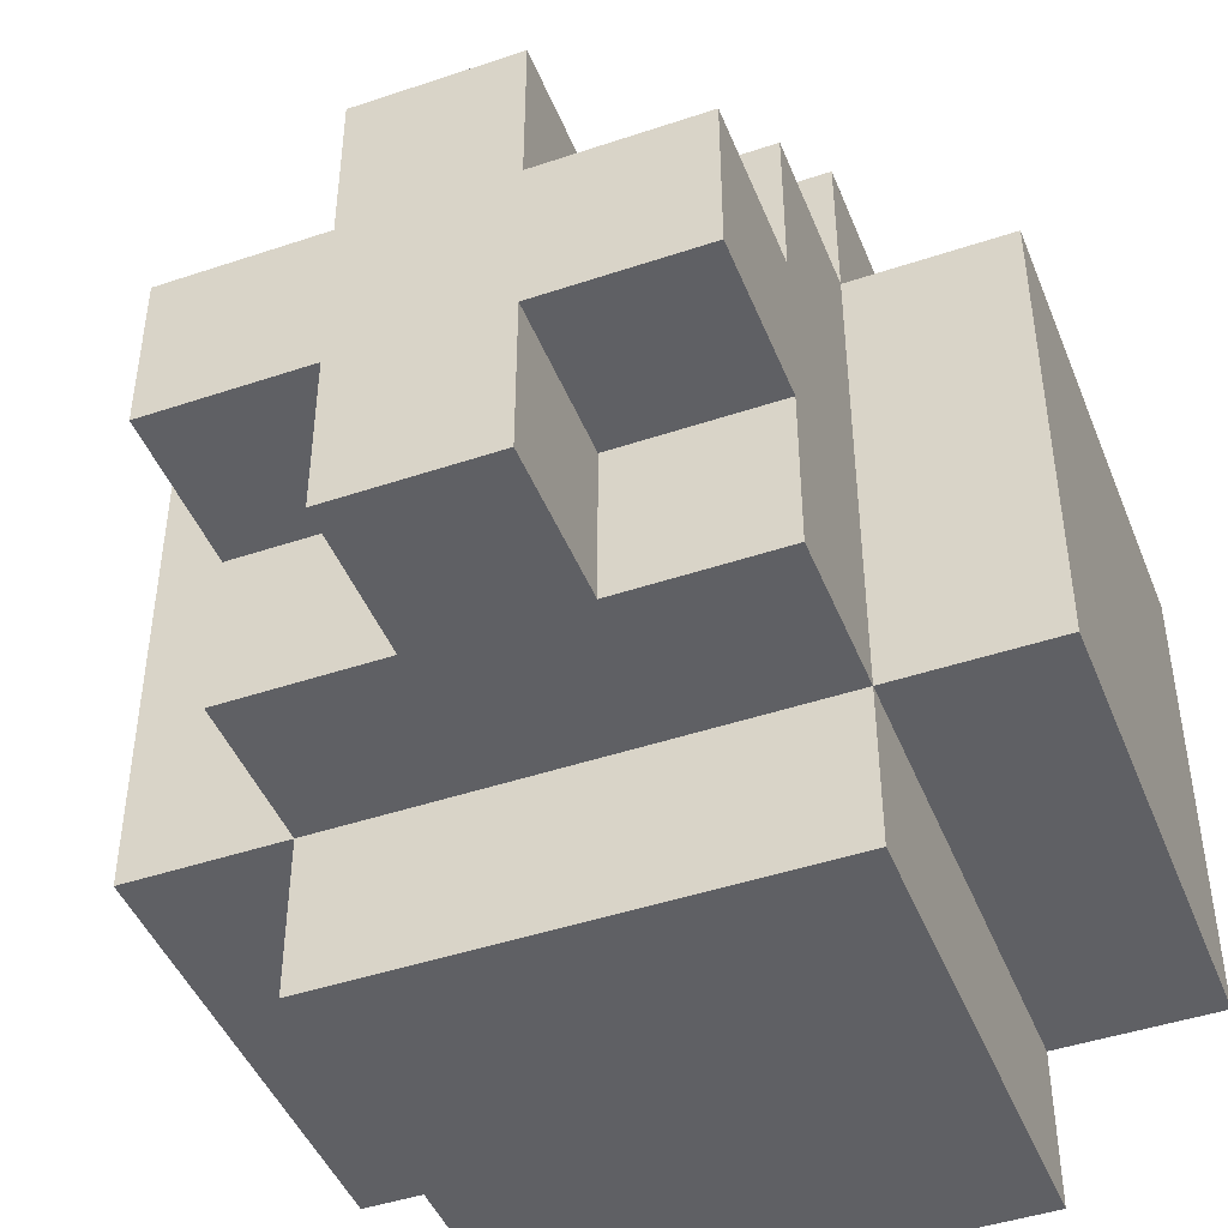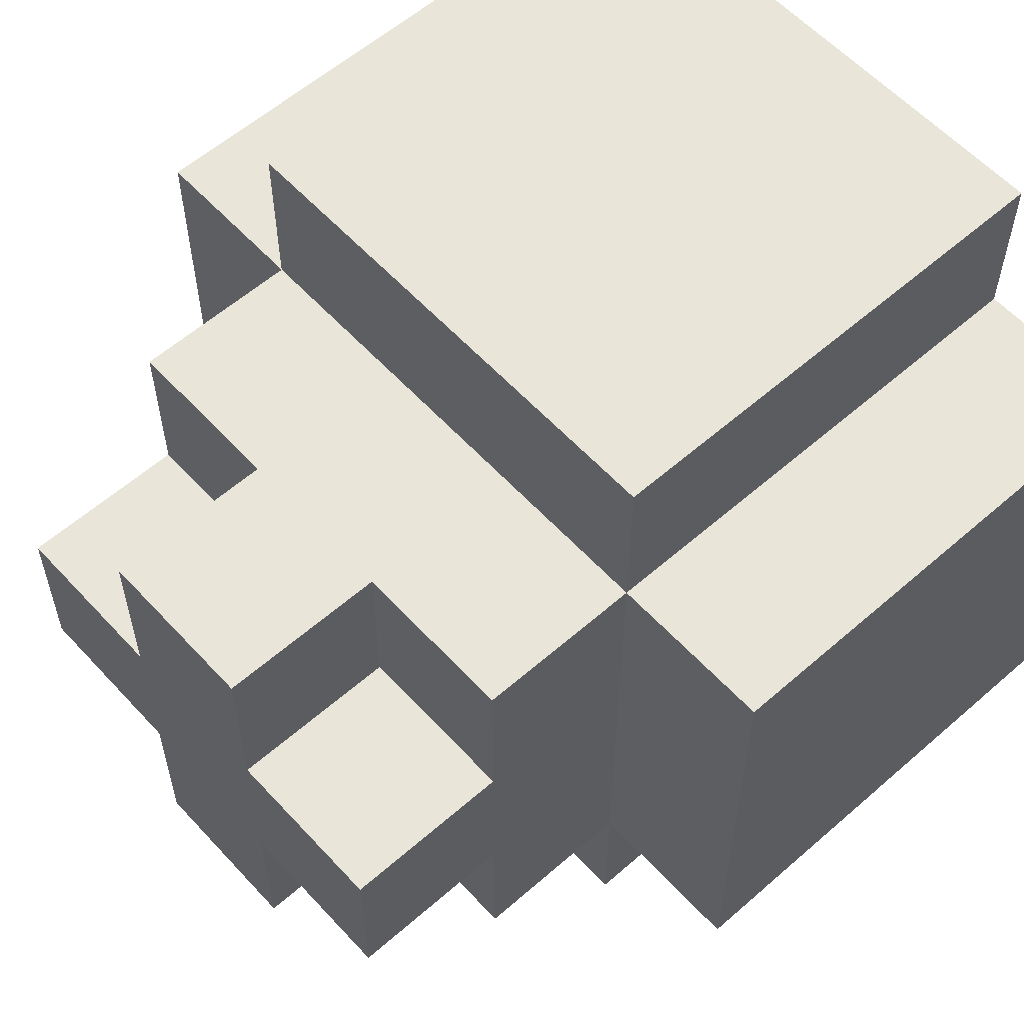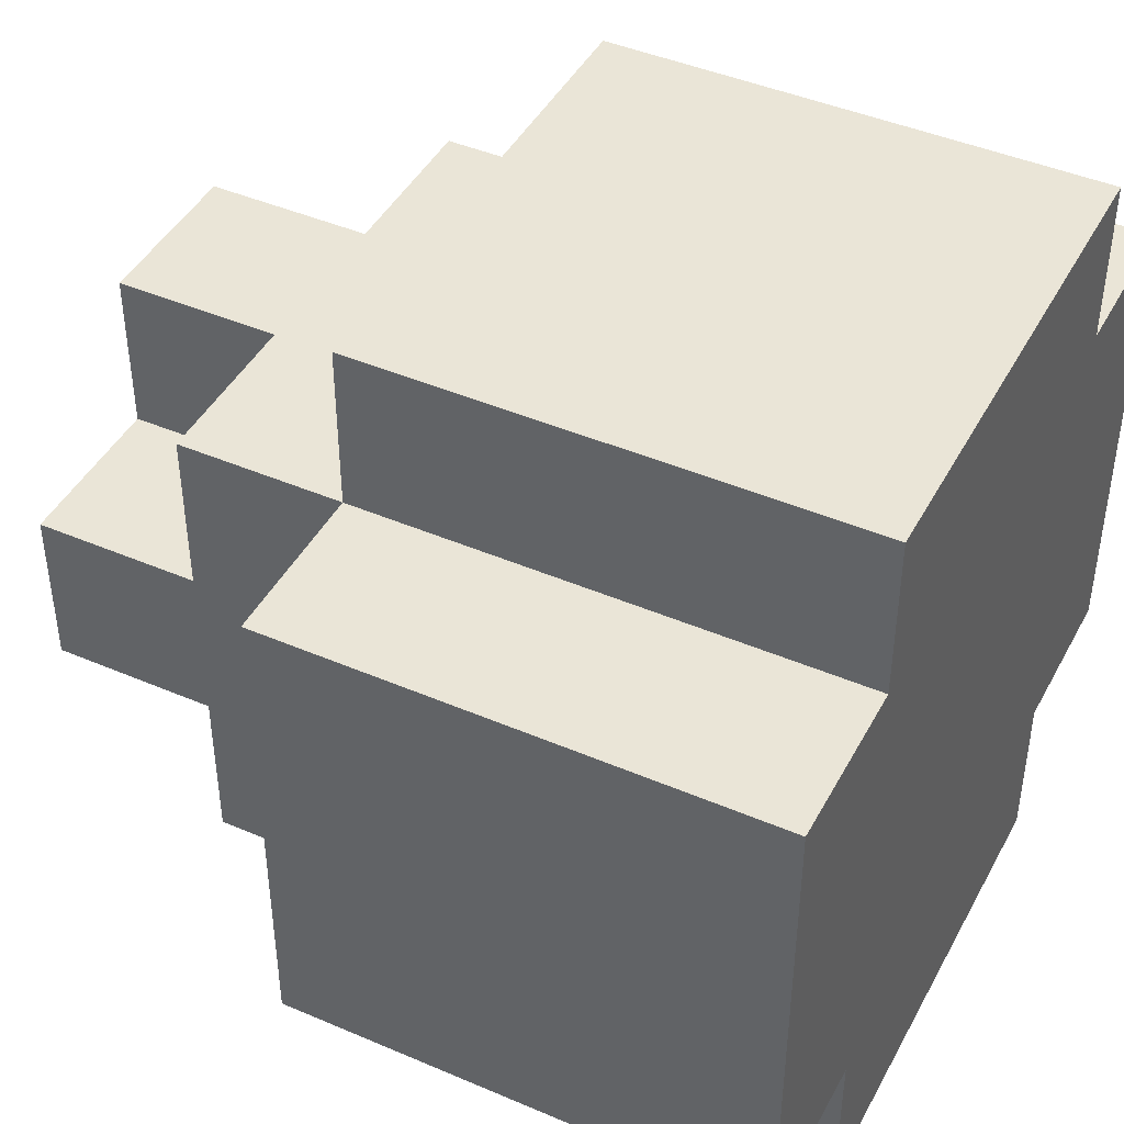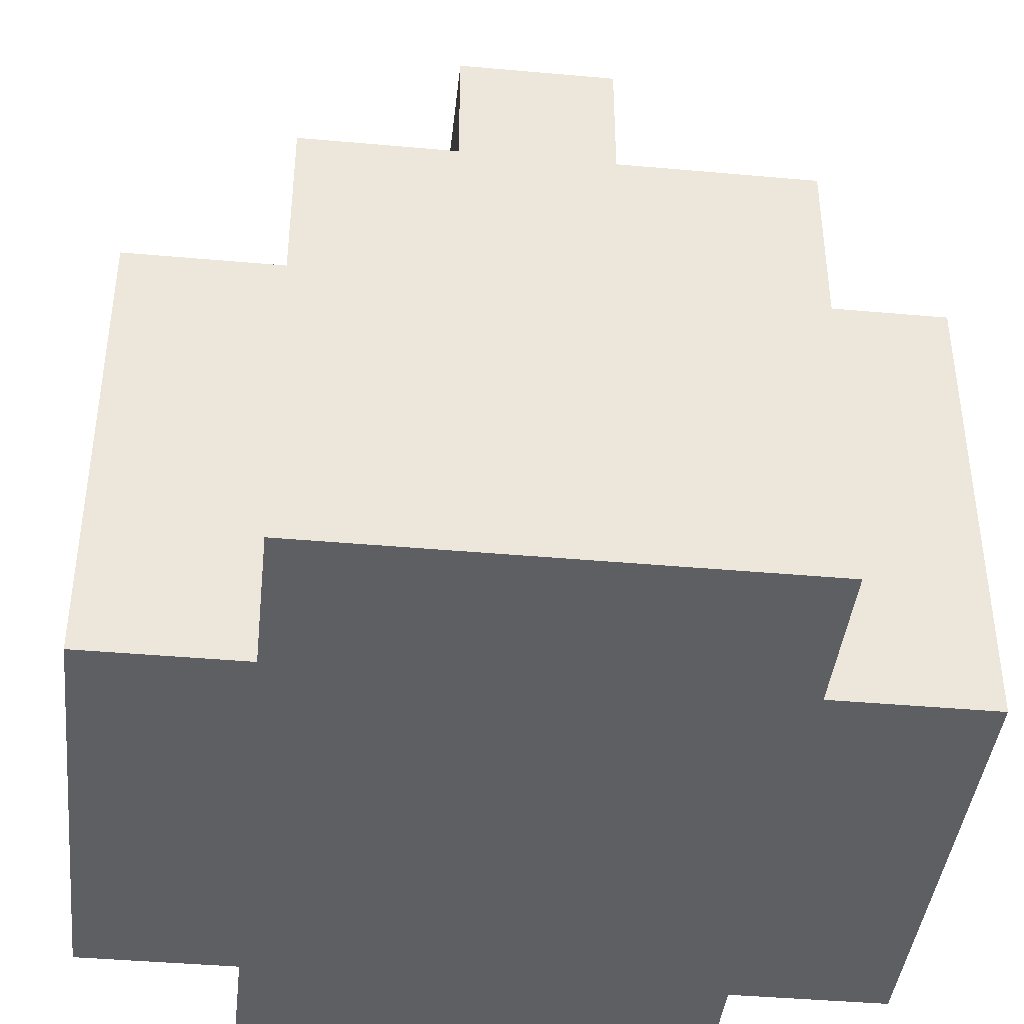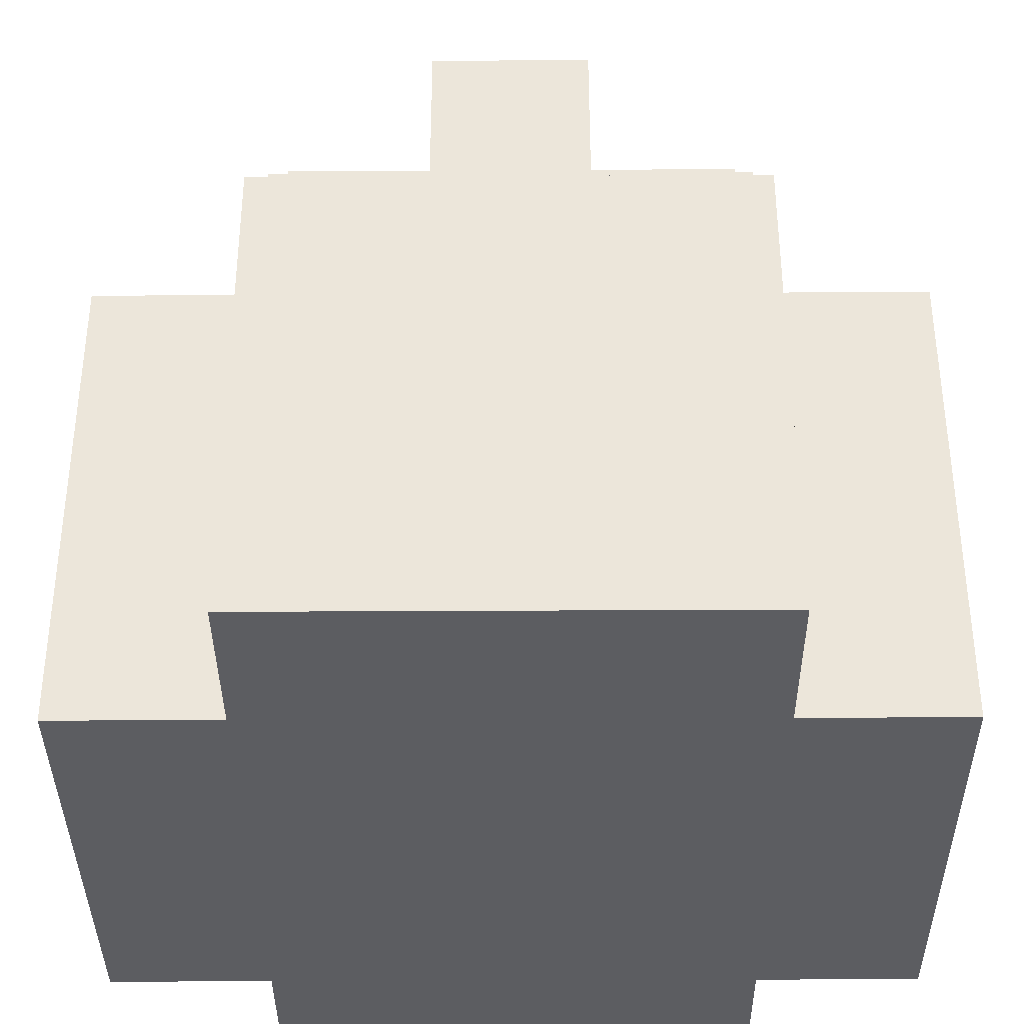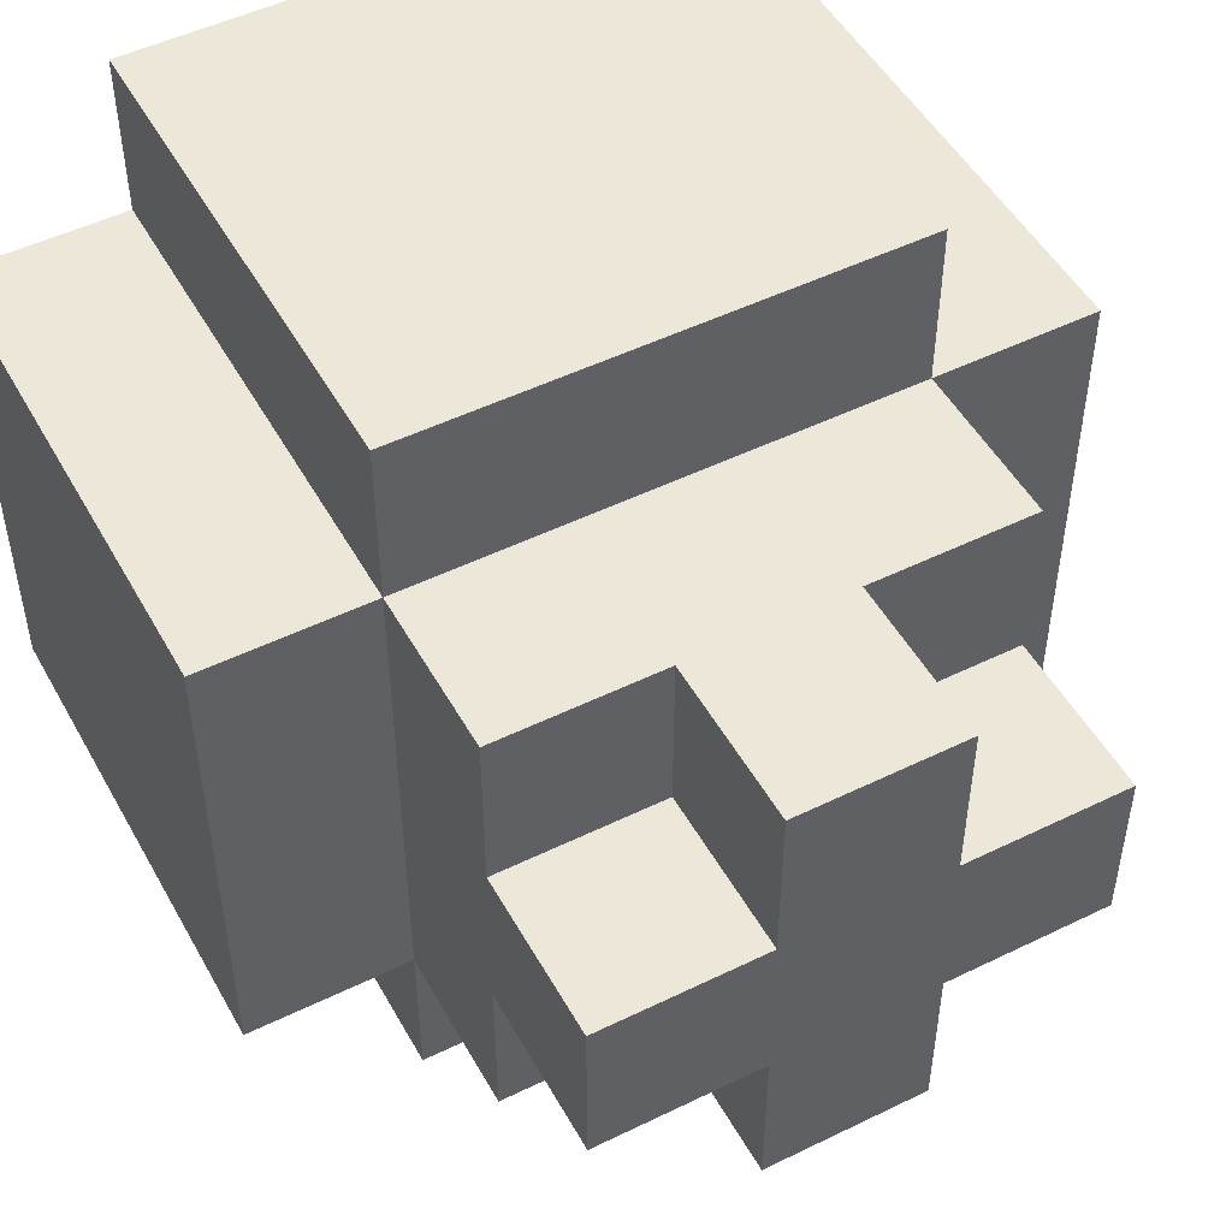
<metadata>
{"format":"obj","ext":"obj","renderer":"f3d","projection":"perspective","resolution":1024,"background":"white","views":[{"elev":-45.3,"azim":-158.8,"up":"+Z"},{"elev":58.4,"azim":-132.1,"up":"+Z"},{"elev":44.0,"azim":-63.3,"up":"+Z"},{"elev":-41.4,"azim":-6.2,"up":"+Y"},{"elev":-37.0,"azim":-89.6,"up":"+Y"},{"elev":49.9,"azim":151.7,"up":"+Z"}]}
</metadata>
<code>
o
v -0.3 0 0.2
v -0.3 0 0
v -0.3 0 -0.1
v -0.3 0.2 0.2
v -0.3 0.2 0.1
v -0.3 0.2 0
v -0.3 0.2 -0.1
v -0.3 0.3 0.2
v -0.3 0.3 0.1
v -0.3 0.3 -0.1
v -0.2 0 0.3
v -0.2 0 0.2
v -0.2 0 -0.1
v -0.2 0 -0.2
v -0.2 0.1 -0.1
v -0.2 0.1 -0.2
v -0.2 0.2 0.3
v -0.2 0.2 0.2
v -0.2 0.2 -0.1
v -0.2 0.2 -0.2
v -0.2 0.3 0.3
v -0.2 0.3 0.2
v -0.2 0.3 0.1
v -0.2 0.3 -0.1
v -0.2 0.3 -0.2
v -0.2 0.4 0.2
v -0.2 0.4 0.1
v -0.2 0.4 0
v -0.2 0.4 -0.1
v -0.2 0.5 0.1
v -0.2 0.5 0
v -0.1 0.4 0.2
v -0.1 0.4 0.1
v -0.1 0.4 0
v -0.1 0.4 -0.1
v -0.1 0.5 0.2
v -0.1 0.5 0.1
v -0.1 0.5 0
v -0.1 0.5 -0.1
v 0 0.4 0.2
v 0 0.4 0.1
v 0 0.4 0
v 0 0.4 -0.1
v 0 0.5 0.2
v 0 0.5 0.1
v 0 0.5 0
v 0 0.5 -0.1
v 0.1 0 0.3
v 0.1 0 0.2
v 0.1 0 -0.1
v 0.1 0 -0.2
v 0.1 0.1 0.2
v 0.1 0.1 -0.1
v 0.1 0.1 -0.2
v 0.1 0.2 0.3
v 0.1 0.2 0.2
v 0.1 0.2 -0.1
v 0.1 0.2 -0.2
v 0.1 0.3 0.3
v 0.1 0.3 0.2
v 0.1 0.3 0.1
v 0.1 0.3 0
v 0.1 0.3 -0.1
v 0.1 0.3 -0.2
v 0.1 0.4 0.2
v 0.1 0.4 0.1
v 0.1 0.4 0
v 0.1 0.4 -0.1
v 0.1 0.5 0.1
v 0.1 0.5 0
v 0.2 0 0.2
v 0.2 0 0
v 0.2 0 -0.1
v 0.2 0.1 0.2
v 0.2 0.1 0.1
v 0.2 0.2 0
v 0.2 0.2 -0.1
v 0.2 0.3 0.2
v 0.2 0.3 0.1
v 0.2 0.3 -0.1
v -0.2 0 0.3
v -0.2 0.2 0.3
v -0.2 0.3 0.3
v -0.1 0.1 0.3
v -0.1 0.2 0.3
v 0 0 0.3
v 0 0.1 0.3
v 0 0.2 0.3
v 0 0.3 0.3
v 0.1 0 0.3
v 0.1 0.2 0.3
v 0.1 0.3 0.3
v -0.3 0 0.2
v -0.3 0.2 0.2
v -0.3 0.3 0.2
v -0.2 0 0.2
v -0.2 0.2 0.2
v -0.2 0.3 0.2
v -0.2 0.4 0.2
v -0.1 0.3 0.2
v -0.1 0.4 0.2
v -0.1 0.5 0.2
v 0 0.3 0.2
v 0 0.4 0.2
v 0 0.5 0.2
v 0.1 0 0.2
v 0.1 0.1 0.2
v 0.1 0.2 0.2
v 0.1 0.3 0.2
v 0.1 0.4 0.2
v 0.2 0 0.2
v 0.2 0.1 0.2
v 0.2 0.3 0.2
v -0.2 0.4 0.1
v -0.2 0.5 0.1
v -0.1 0.4 0.1
v -0.1 0.5 0.1
v 0 0.4 0.1
v 0 0.5 0.1
v 0.1 0.4 0.1
v 0.1 0.5 0.1
v -0.2 0.4 0
v -0.2 0.5 0
v -0.1 0.4 0
v -0.1 0.5 0
v 0 0.4 0
v 0 0.5 0
v 0.1 0.4 0
v 0.1 0.5 0
v -0.3 0 -0.1
v -0.3 0.2 -0.1
v -0.3 0.3 -0.1
v -0.2 0 -0.1
v -0.2 0.1 -0.1
v -0.2 0.2 -0.1
v -0.2 0.3 -0.1
v -0.2 0.4 -0.1
v -0.1 0.3 -0.1
v -0.1 0.4 -0.1
v -0.1 0.5 -0.1
v 0 0.3 -0.1
v 0 0.4 -0.1
v 0 0.5 -0.1
v 0.1 0 -0.1
v 0.1 0.1 -0.1
v 0.1 0.2 -0.1
v 0.1 0.3 -0.1
v 0.1 0.4 -0.1
v 0.2 0 -0.1
v 0.2 0.2 -0.1
v 0.2 0.3 -0.1
v -0.2 0 -0.2
v -0.2 0.1 -0.2
v -0.2 0.2 -0.2
v -0.2 0.3 -0.2
v -0.1 0 -0.2
v -0.1 0.1 -0.2
v -0.1 0.2 -0.2
v -0.1 0.3 -0.2
v 0 0 -0.2
v 0 0.1 -0.2
v 0 0.2 -0.2
v 0 0.3 -0.2
v 0.1 0 -0.2
v 0.1 0.1 -0.2
v 0.1 0.2 -0.2
v 0.1 0.3 -0.2
v -0.2 0 0.3
v 0 0 0.3
v 0.1 0 0.3
v -0.3 0 0.2
v -0.2 0 0.2
v 0 0 0.2
v 0.1 0 0.2
v 0.2 0 0.2
v -0.2 0 0.1
v 0 0 0.1
v 0.1 0 0.1
v -0.3 0 0
v -0.2 0 0
v 0 0 0
v 0.1 0 0
v 0.2 0 0
v -0.3 0 -0.1
v -0.2 0 -0.1
v -0.1 0 -0.1
v 0 0 -0.1
v 0.1 0 -0.1
v 0.2 0 -0.1
v -0.2 0 -0.2
v -0.1 0 -0.2
v 0 0 -0.2
v 0.1 0 -0.2
v -0.2 0.3 0.3
v 0 0.3 0.3
v 0.1 0.3 0.3
v -0.3 0.3 0.2
v -0.2 0.3 0.2
v -0.1 0.3 0.2
v 0 0.3 0.2
v 0.1 0.3 0.2
v 0.2 0.3 0.2
v -0.3 0.3 0.1
v -0.2 0.3 0.1
v 0.1 0.3 0.1
v 0.2 0.3 0.1
v 0.1 0.3 0
v -0.3 0.3 -0.1
v -0.2 0.3 -0.1
v -0.1 0.3 -0.1
v 0 0.3 -0.1
v 0.1 0.3 -0.1
v 0.2 0.3 -0.1
v -0.2 0.3 -0.2
v -0.1 0.3 -0.2
v 0 0.3 -0.2
v 0.1 0.3 -0.2
v -0.2 0.4 0.2
v -0.1 0.4 0.2
v 0 0.4 0.2
v 0.1 0.4 0.2
v -0.2 0.4 0.1
v -0.1 0.4 0.1
v 0 0.4 0.1
v 0.1 0.4 0.1
v -0.2 0.4 0
v -0.1 0.4 0
v 0 0.4 0
v 0.1 0.4 0
v -0.2 0.4 -0.1
v -0.1 0.4 -0.1
v 0 0.4 -0.1
v 0.1 0.4 -0.1
v -0.1 0.5 0.2
v 0 0.5 0.2
v -0.2 0.5 0.1
v -0.1 0.5 0.1
v 0 0.5 0.1
v 0.1 0.5 0.1
v -0.2 0.5 0
v -0.1 0.5 0
v 0 0.5 0
v 0.1 0.5 0
v -0.1 0.5 -0.1
v 0 0.5 -0.1
f 4 2 1
f 5 2 4
f 6 3 2
f 6 2 5
f 7 3 6
f 8 5 4
f 9 6 5
f 9 5 8
f 9 7 6
f 10 7 9
f 15 14 13
f 16 14 15
f 17 12 11
f 18 12 17
f 19 16 15
f 20 16 19
f 21 18 17
f 22 18 21
f 24 20 19
f 25 20 24
f 26 23 22
f 26 24 23
f 27 24 26
f 28 24 27
f 29 24 28
f 30 28 27
f 31 28 30
f 36 33 32
f 37 33 36
f 38 35 34
f 39 35 38
f 40 41 44
f 44 41 45
f 42 43 46
f 46 43 47
f 48 49 52
f 50 51 53
f 53 51 54
f 48 52 55
f 55 52 56
f 53 54 57
f 57 54 58
f 55 56 59
f 59 56 60
f 57 58 63
f 63 58 64
f 60 61 65
f 61 62 66
f 65 61 66
f 62 63 67
f 66 62 67
f 67 63 68
f 66 67 69
f 69 67 70
f 71 72 74
f 74 72 75
f 72 73 76
f 75 72 76
f 76 73 77
f 74 75 78
f 75 76 79
f 78 75 79
f 76 77 79
f 79 77 80
f 84 82 81
f 85 83 82
f 85 82 84
f 86 84 81
f 87 85 84
f 87 84 86
f 88 83 85
f 88 85 87
f 89 83 88
f 90 87 86
f 90 88 87
f 91 89 88
f 91 88 90
f 92 89 91
f 96 94 93
f 97 95 94
f 97 94 96
f 98 95 97
f 100 99 98
f 101 99 100
f 103 101 100
f 104 102 101
f 104 101 103
f 105 102 104
f 109 104 103
f 110 104 109
f 111 107 106
f 112 108 107
f 112 107 111
f 112 109 108
f 113 109 112
f 116 115 114
f 117 115 116
f 120 119 118
f 121 119 120
f 122 123 124
f 124 123 125
f 126 127 128
f 128 127 129
f 130 131 133
f 133 131 134
f 131 132 135
f 134 131 135
f 135 132 136
f 136 137 138
f 138 137 139
f 138 139 141
f 139 140 141
f 141 140 142
f 142 140 143
f 141 142 147
f 147 142 148
f 145 146 149
f 144 145 149
f 146 147 150
f 149 146 150
f 150 147 151
f 152 153 156
f 153 154 157
f 156 153 157
f 154 155 158
f 157 154 158
f 158 155 159
f 156 157 160
f 157 158 160
f 158 159 160
f 160 159 161
f 161 159 162
f 162 159 163
f 160 161 164
f 161 162 165
f 164 161 165
f 162 163 166
f 165 162 166
f 166 163 167
f 172 169 168
f 173 170 169
f 173 169 172
f 174 170 173
f 176 172 171
f 176 173 172
f 177 174 173
f 177 173 176
f 178 175 174
f 178 174 177
f 179 176 171
f 180 177 176
f 180 176 179
f 181 178 177
f 181 177 180
f 182 175 178
f 182 178 181
f 183 175 182
f 184 180 179
f 185 181 180
f 185 180 184
f 185 182 181
f 186 182 185
f 187 182 186
f 188 183 182
f 188 182 187
f 189 183 188
f 190 186 185
f 191 187 186
f 191 186 190
f 192 188 187
f 192 187 191
f 193 188 192
f 194 195 198
f 198 195 199
f 195 196 200
f 199 195 200
f 200 196 201
f 197 198 203
f 203 198 204
f 201 202 205
f 205 202 206
f 205 206 207
f 203 204 208
f 208 204 209
f 207 206 212
f 212 206 213
f 209 210 214
f 210 211 215
f 214 210 215
f 211 212 216
f 215 211 216
f 216 212 217
f 218 219 222
f 222 219 223
f 220 221 224
f 224 221 225
f 226 227 230
f 230 227 231
f 228 229 232
f 232 229 233
f 234 235 237
f 237 235 238
f 236 237 240
f 237 238 240
f 240 238 241
f 238 239 242
f 241 238 242
f 242 239 243
f 241 242 244
f 244 242 245

</code>
